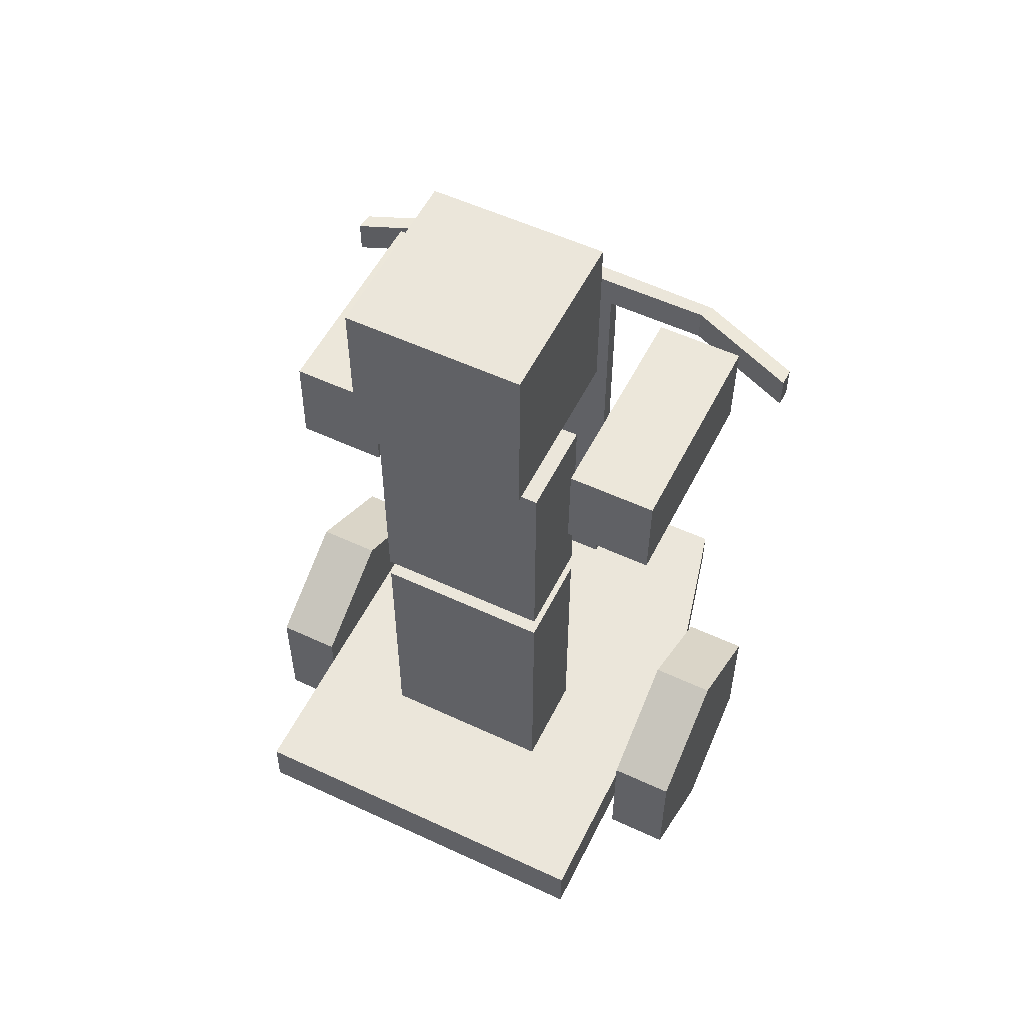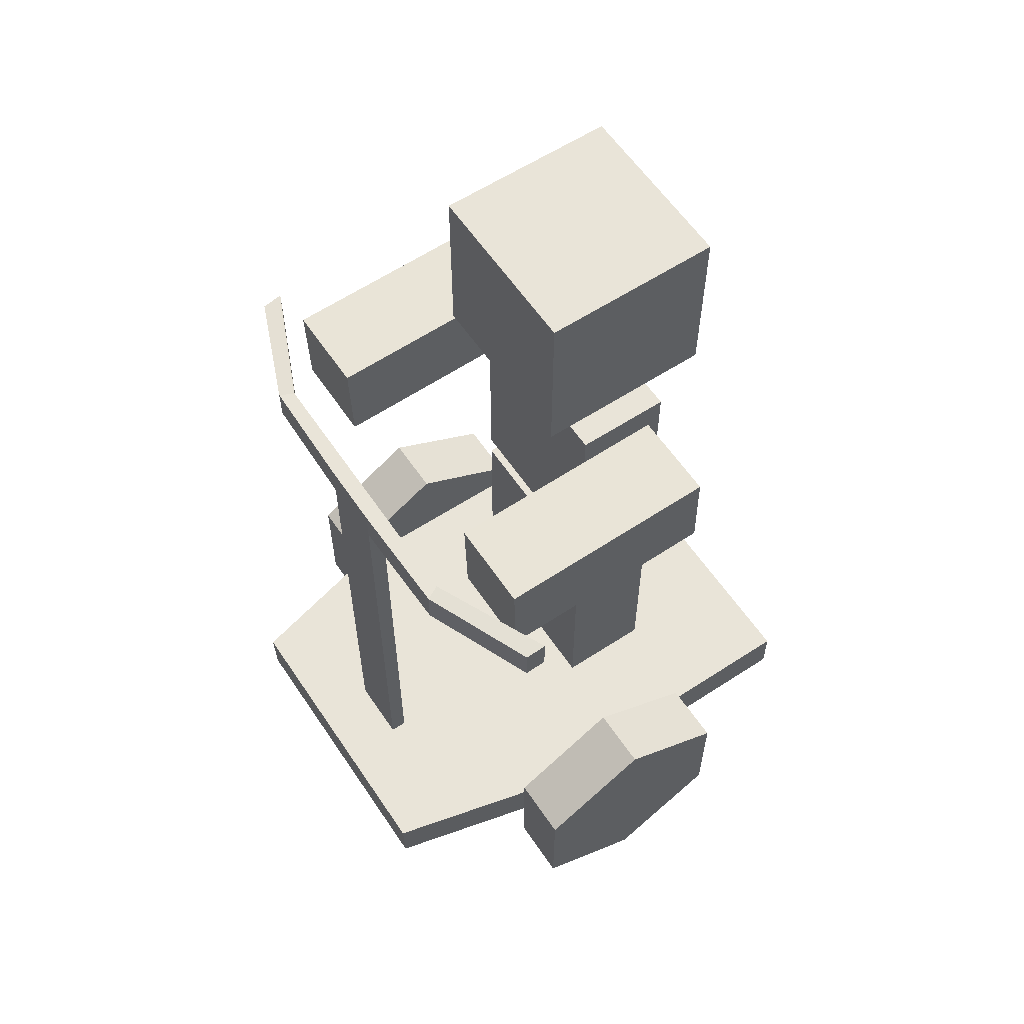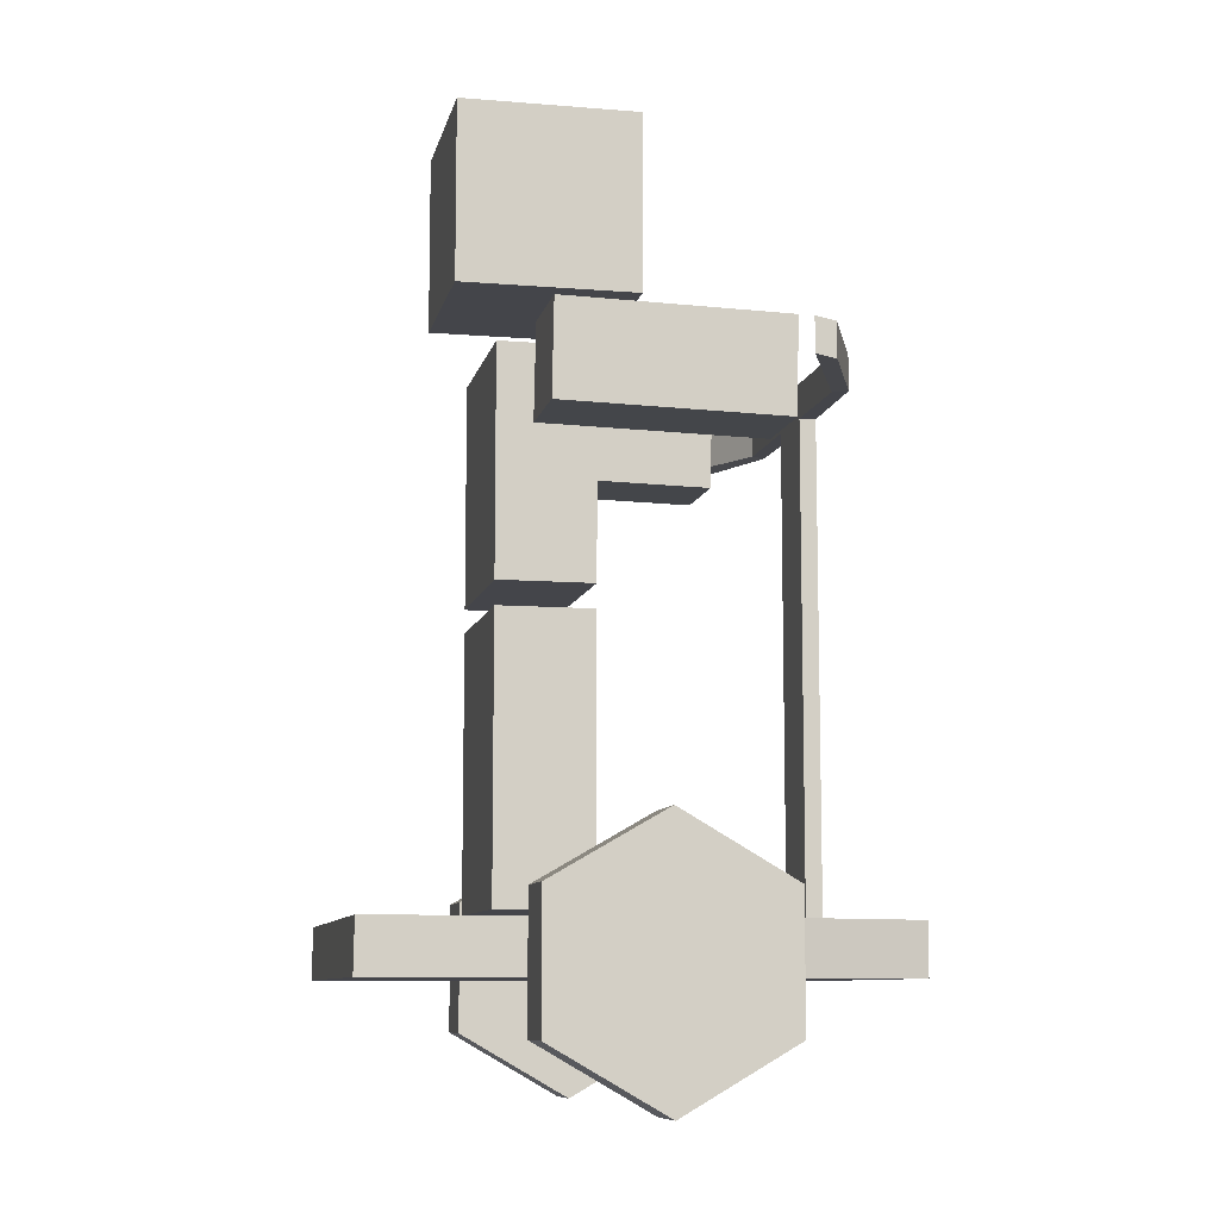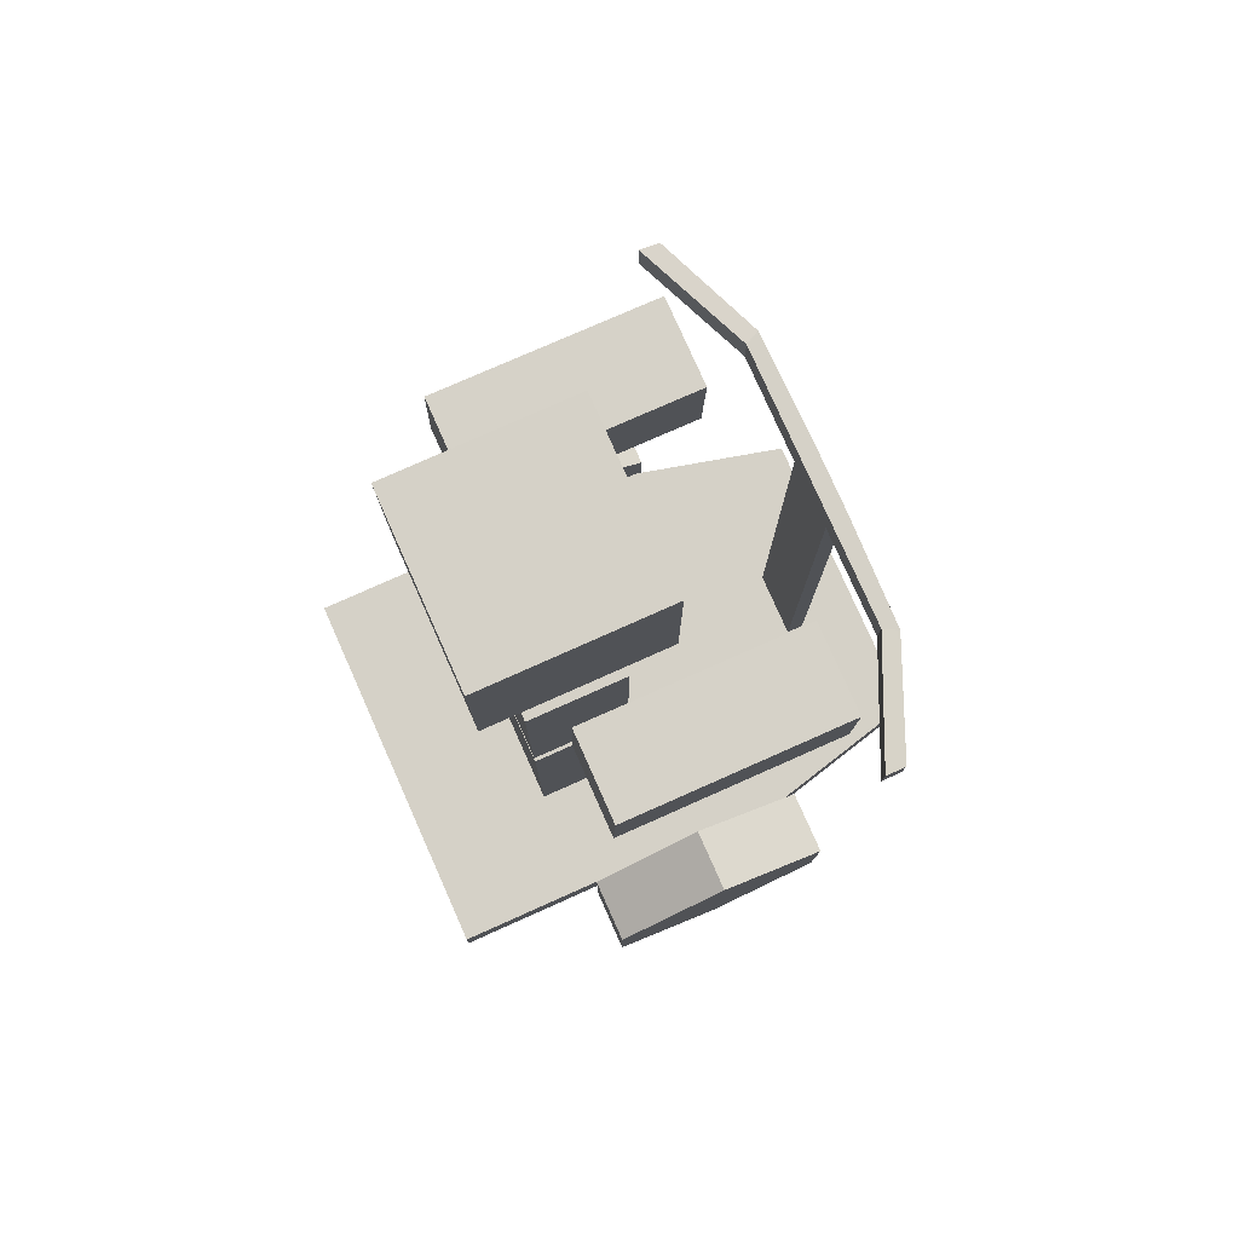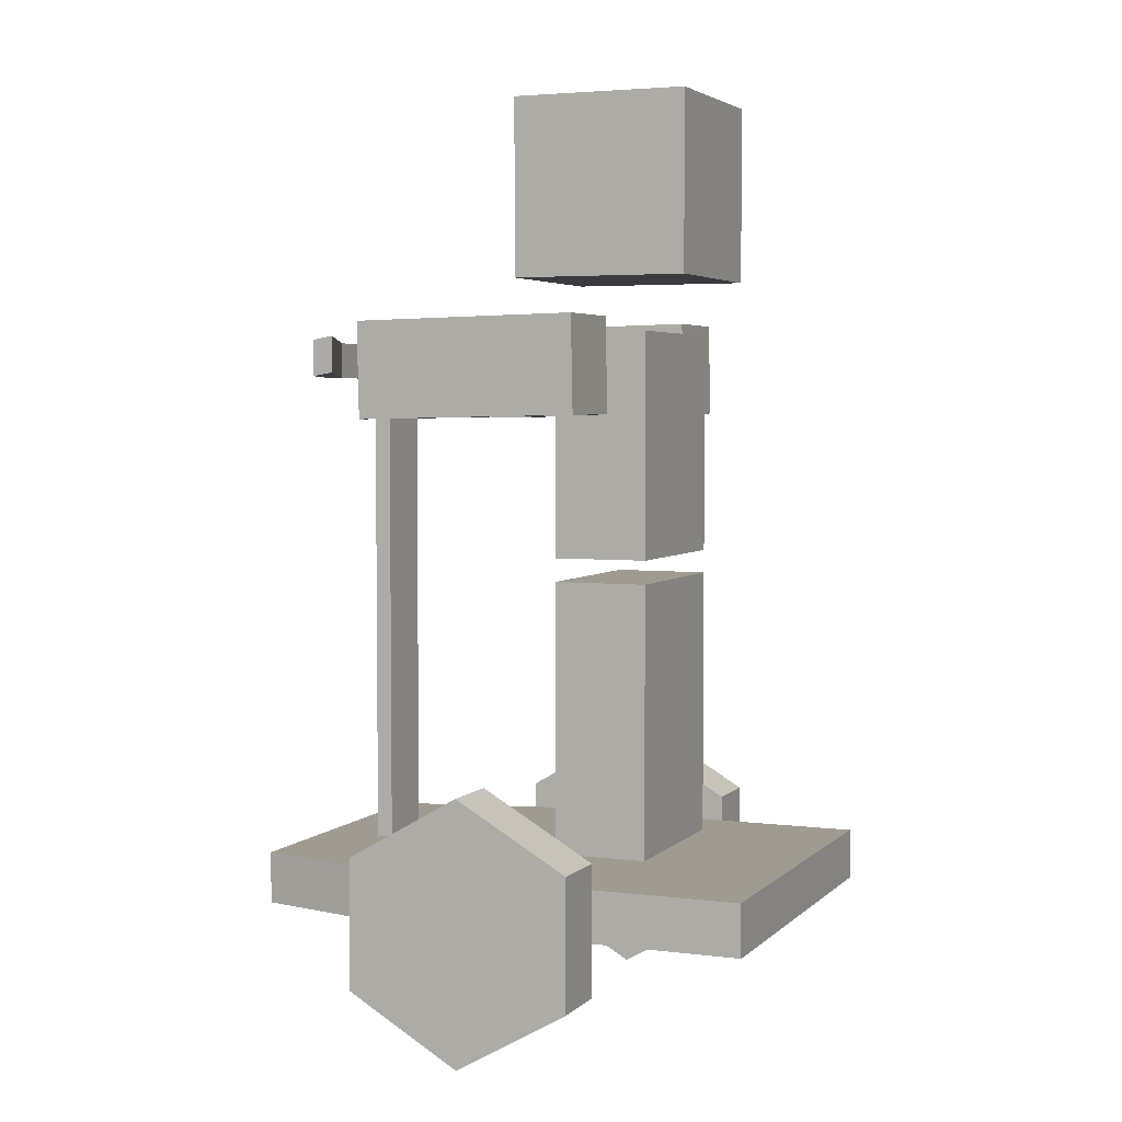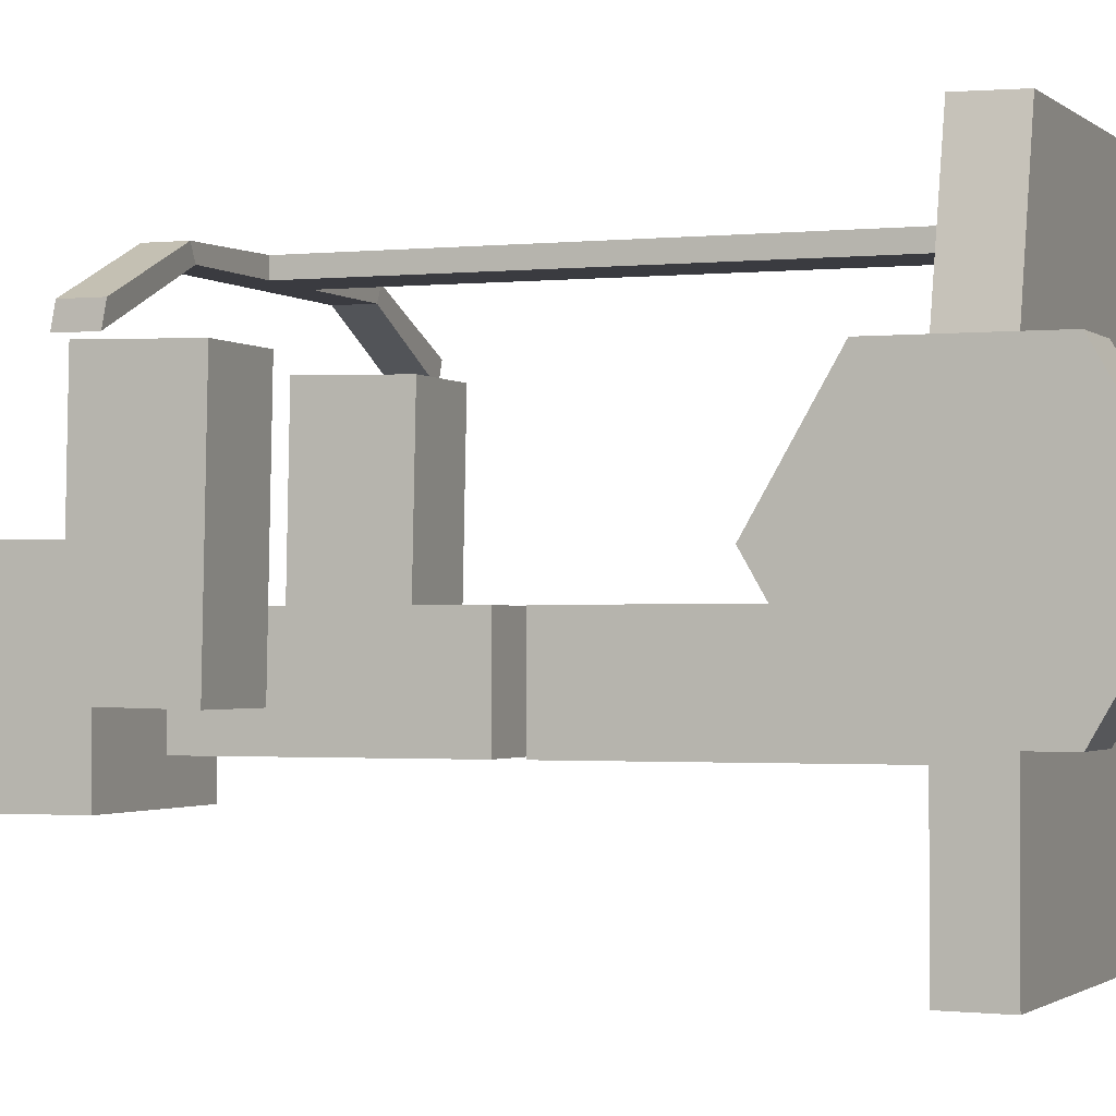
<metadata>
{"format":"obj","ext":"obj","renderer":"f3d","projection":"perspective","resolution":1024,"background":"white","views":[{"elev":55.0,"azim":-153.8,"up":"+Y"},{"elev":59.8,"azim":56.2,"up":"+Y"},{"elev":-9.2,"azim":-102.1,"up":"+Y"},{"elev":79.0,"azim":-114.0,"up":"+Y"},{"elev":4.0,"azim":112.5,"up":"+Y"},{"elev":-1.4,"azim":-68.6,"up":"+Z"}]}
</metadata>
<code>
o Base_Cube
v -2.96 1.8 1.59
v -2.96 2.6 1.603
v -2.96 1.8 -4.006
v -2.96 2.6 -3.994
v -2.368 1.8 3.994
v -2.368 2.6 4.006
v 2.96 1.8 1.59
v 2.96 2.6 1.603
v 2.96 1.8 -4.006
v 2.96 2.6 -3.994
v 2.368 1.8 3.994
v 2.368 2.6 4.006
v 0 2.6 1.603
v 0 1.8 -4.006
v 0 2.6 -3.994
v 0 1.8 1.59
v 0 2.6 4.006
v 0 1.8 3.994
f 16 1 3 14
f 15 14 3 4
f 4 3 1 2
f 2 1 5 6
f 16 18 5 1
f 2 6 17 13
f 6 5 18 17
f 2 13 15 4
f 16 14 9 7
f 15 10 9 14
f 10 8 7 9
f 8 12 11 7
f 16 7 11 18
f 8 13 17 12
f 12 17 18 11
f 8 10 15 13
o Hoile6_円柱.001
v -4 4 0
v -3 4 0
v -4 3 -1.732
v -3 3 -1.732
v -4 1 -1.732
v -3 1 -1.732
v -4 0 0
v -3 0 0
v -4 1 1.732
v -3 1 1.732
v -4 3 1.732
v -3 3 1.732
v 4 4 -0
v 3 4 -0
v 4 3 -1.732
v 3 3 -1.732
v 4 1 -1.732
v 3 1 -1.732
v 4 0 0
v 3 0 0
v 4 1 1.732
v 3 1 1.732
v 4 3 1.732
v 3 3 1.732
f 19 20 22 21
f 21 22 24 23
f 23 24 26 25
f 25 26 28 27
f 25 27 29 19
f 27 28 30 29
f 29 30 20 19
f 19 21 23 25
f 22 20 26 24
f 28 26 20 30
f 31 33 34 32
f 33 35 36 34
f 35 37 38 36
f 37 39 40 38
f 37 31 41 39
f 39 41 42 40
f 41 31 32 42
f 31 37 35 33
f 34 36 38 32
f 40 42 32 38
o Grip_立方体
v -0.5 2.582 3.055
v -0.5 10.1 3.055
v -0.5 2.582 2.8
v -0.5 10.1 2.8
v -0.5 10.63 3.055
v -0.5 10.63 2.8
v -2.231 10.1 3.019
v -2.116 10.1 2.8
v -2.231 10.63 3.019
v -2.116 10.63 2.8
v -3.884 10.1 2.33
v -3.894 10.15 2.016
v -3.884 10.63 2.33
v -3.894 10.69 2.016
v 0.5 2.582 3.055
v 0.5 10.1 3.055
v 0.5 2.582 2.8
v 0.5 10.1 2.8
v 0 2.582 3.055
v 0 10.1 3.055
v 0 2.582 2.8
v 0 10.1 2.8
v 0.5 10.63 3.055
v 0.5 10.63 2.8
v 0 10.63 2.8
v 0 10.63 3.055
v 2.231 10.1 3.019
v 2.116 10.1 2.8
v 2.231 10.63 3.019
v 2.116 10.63 2.8
v 3.884 10.1 2.33
v 3.894 10.15 2.016
v 3.884 10.63 2.33
v 3.894 10.69 2.016
f 43 44 46 45
f 45 46 64 63
f 61 62 44 43
f 45 63 61 43
f 64 46 48 67
f 67 48 47 68
f 48 46 50 52
f 44 62 68 47
f 49 51 55 53
f 47 48 52 51
f 44 47 51 49
f 46 44 49 50
f 54 53 55 56
f 51 52 56 55
f 52 50 54 56
f 50 49 53 54
f 57 59 60 58
f 59 63 64 60
f 63 61 62 64
f 61 57 58 62
f 59 57 61 63
f 64 67 66 60
f 67 68 65 66
f 62 68 67 64
f 66 72 70 60
f 58 65 68 62
f 69 73 75 71
f 65 71 72 66
f 58 69 71 65
f 60 70 69 58
f 74 76 75 73
f 71 75 76 72
f 72 76 74 70
f 70 74 73 69
o Steave_立方体.001
v -1.374 11.63 0.2004
v -1.374 14.38 0.2004
v -1.374 11.63 -2.548
v -1.374 14.38 -2.548
v -1.374 10.79 -1.945
v -1.374 10.79 -0.4761
v -1.374 7.331 -1.945
v -1.374 7.331 -0.4761
v -1.374 2.739 -1.945
v -1.374 2.739 -0.4761
v -1.374 6.967 -1.945
v -1.374 6.967 -0.4761
v -3.091 9.535 -1.461
v -3.091 11 -1.432
v -3.091 9.465 1.997
v -3.091 10.93 2.027
v -1.716 9.535 -1.461
v -1.716 11 -1.432
v -1.716 9.465 1.997
v -1.716 10.93 2.027
v 1.374 11.63 0.2004
v 1.374 14.38 0.2004
v 1.374 11.63 -2.548
v 1.374 14.38 -2.548
v 1.374 10.79 -1.945
v 1.374 10.79 -0.4761
v 1.374 7.331 -1.945
v 1.374 7.331 -0.4761
v 1.374 2.739 -1.945
v 1.374 2.739 -0.4761
v 0 11.63 -2.548
v 0 14.38 -2.548
v 0 11.63 0.2004
v 0 14.38 0.2004
v 0 10.79 -1.945
v 0 10.79 -0.4761
v 0 7.331 -1.945
v 0 7.331 -0.4761
v 0 2.739 -1.945
v 0 2.739 -0.4761
v 1.374 6.967 -1.945
v 1.374 6.967 -0.4761
v 0 6.967 -0.4761
v 0 6.967 -1.945
v 3.091 9.535 -1.461
v 3.091 11 -1.432
v 3.091 9.465 1.997
v 3.091 10.93 2.027
v 1.716 9.535 -1.461
v 1.716 11 -1.432
v 1.716 9.465 1.997
v 1.716 10.93 2.027
f 77 78 80 79
f 109 110 78 77
f 108 80 78 110
f 112 111 81 82
f 82 84 114 112
f 119 120 87 88
f 88 87 85 86
f 113 83 81 111
f 85 115 116 86
f 82 81 83 84
f 79 80 108 107
f 77 79 107 109
f 119 88 86 116
f 84 83 113 114
f 115 85 87 120
f 94 93 89 90
f 90 92 96 94
f 95 91 89 93
f 90 89 91 92
f 92 91 95 96
f 93 94 96 95
f 97 99 100 98
f 109 97 98 110
f 108 110 98 100
f 112 102 101 111
f 102 112 114 104
f 119 118 117 120
f 118 106 105 117
f 113 111 101 103
f 105 106 116 115
f 102 104 103 101
f 99 107 108 100
f 97 109 107 99
f 119 116 106 118
f 104 114 113 103
f 115 120 117 105
f 126 122 121 125
f 122 126 128 124
f 127 125 121 123
f 122 124 123 121
f 124 128 127 123
f 125 127 128 126

</code>
